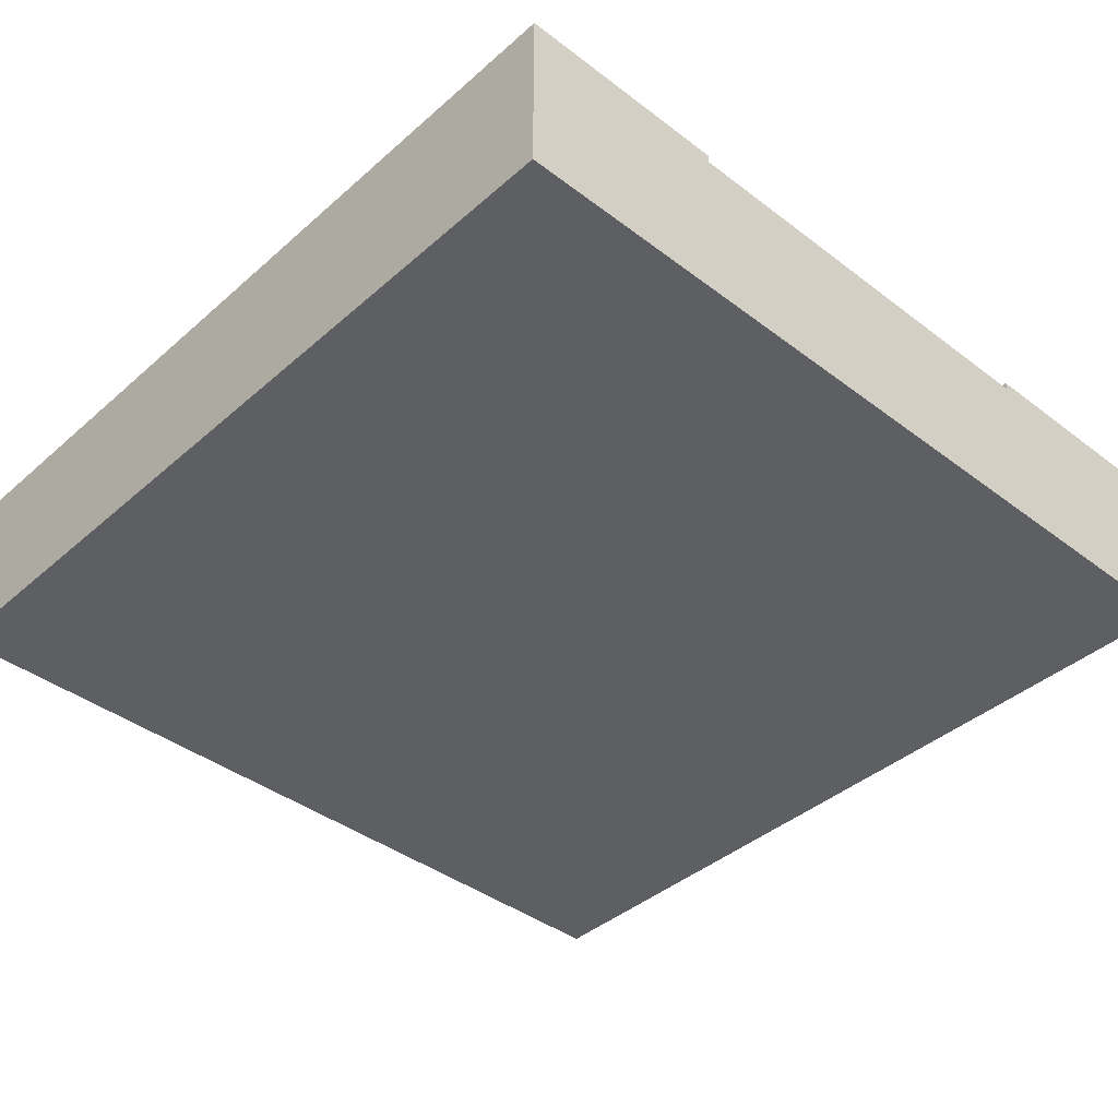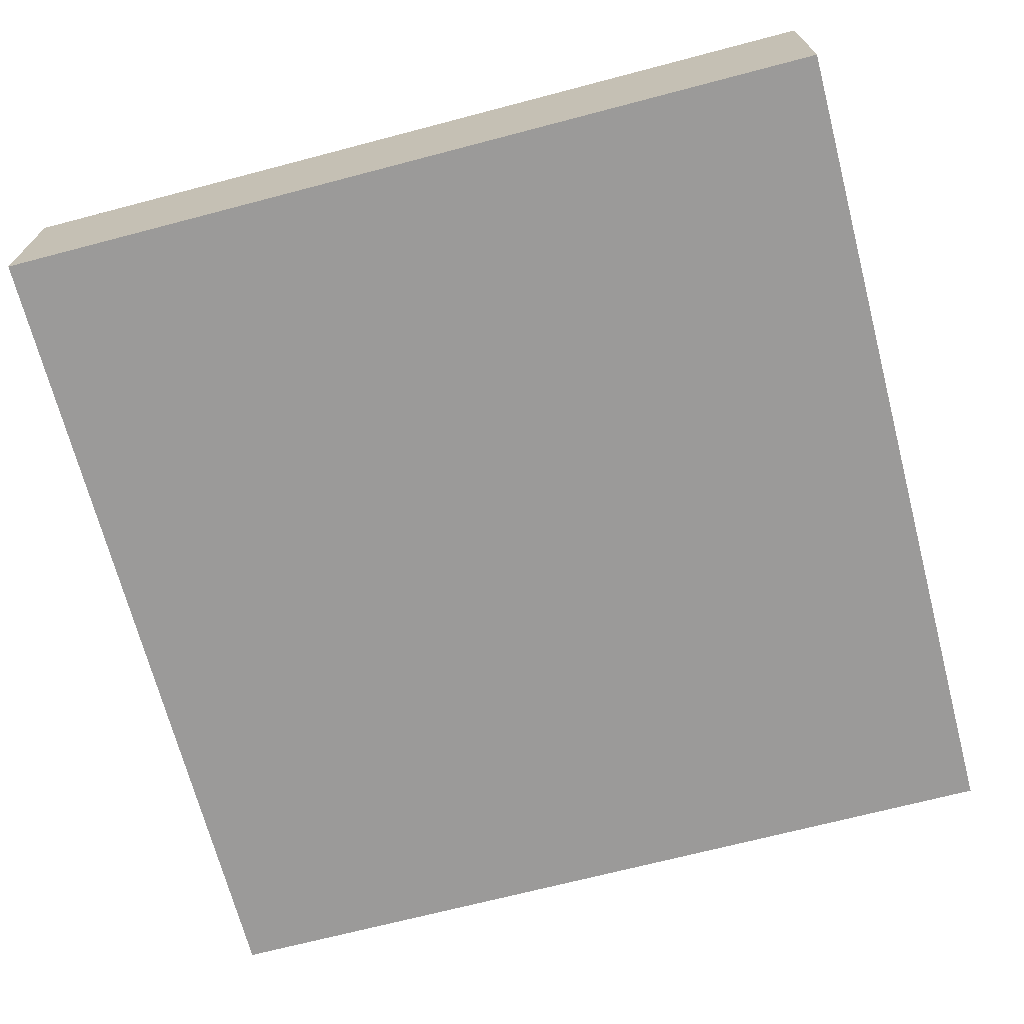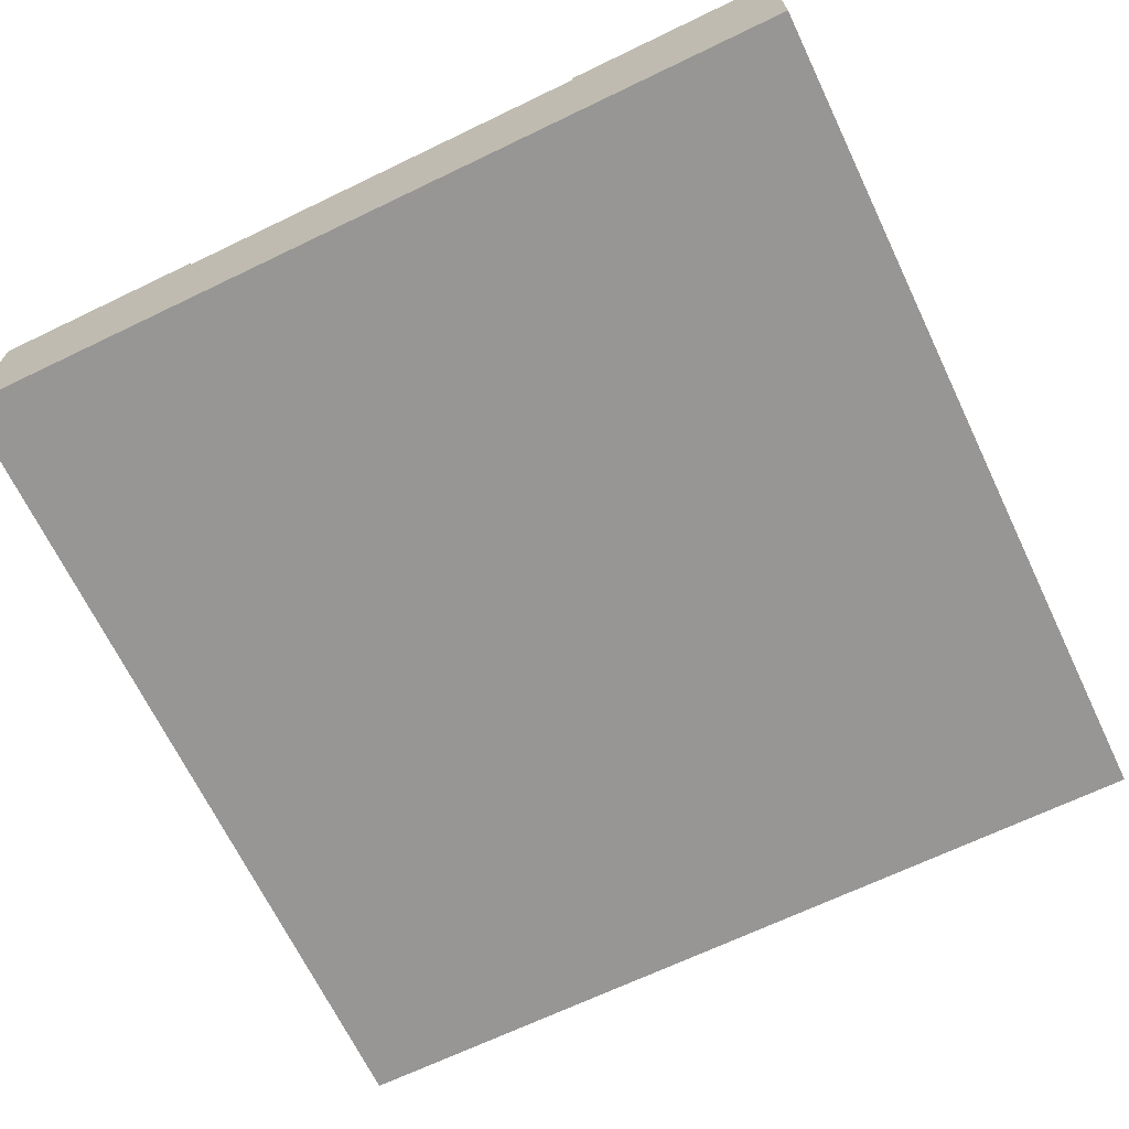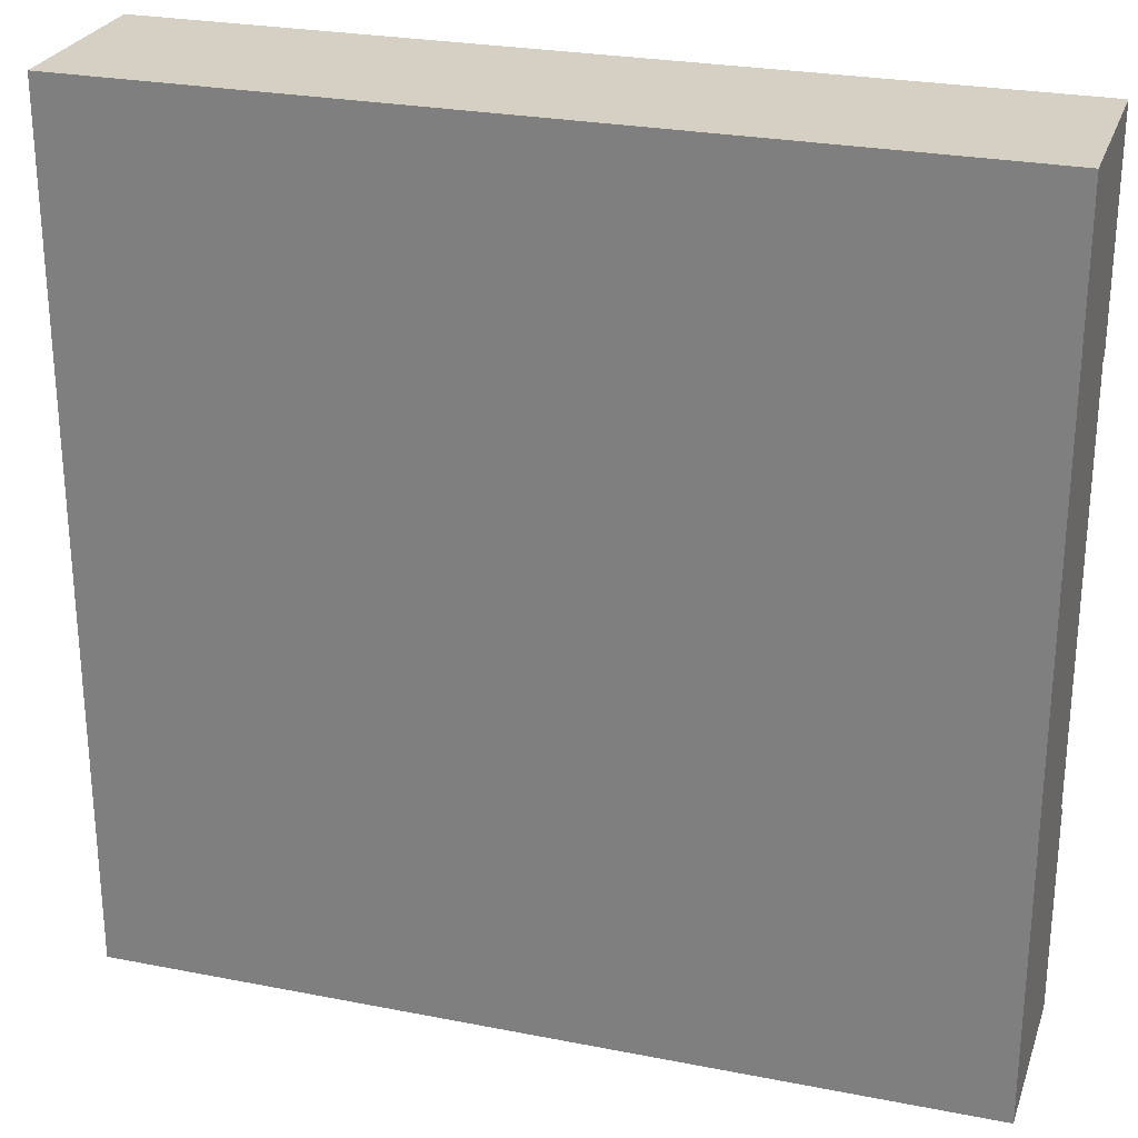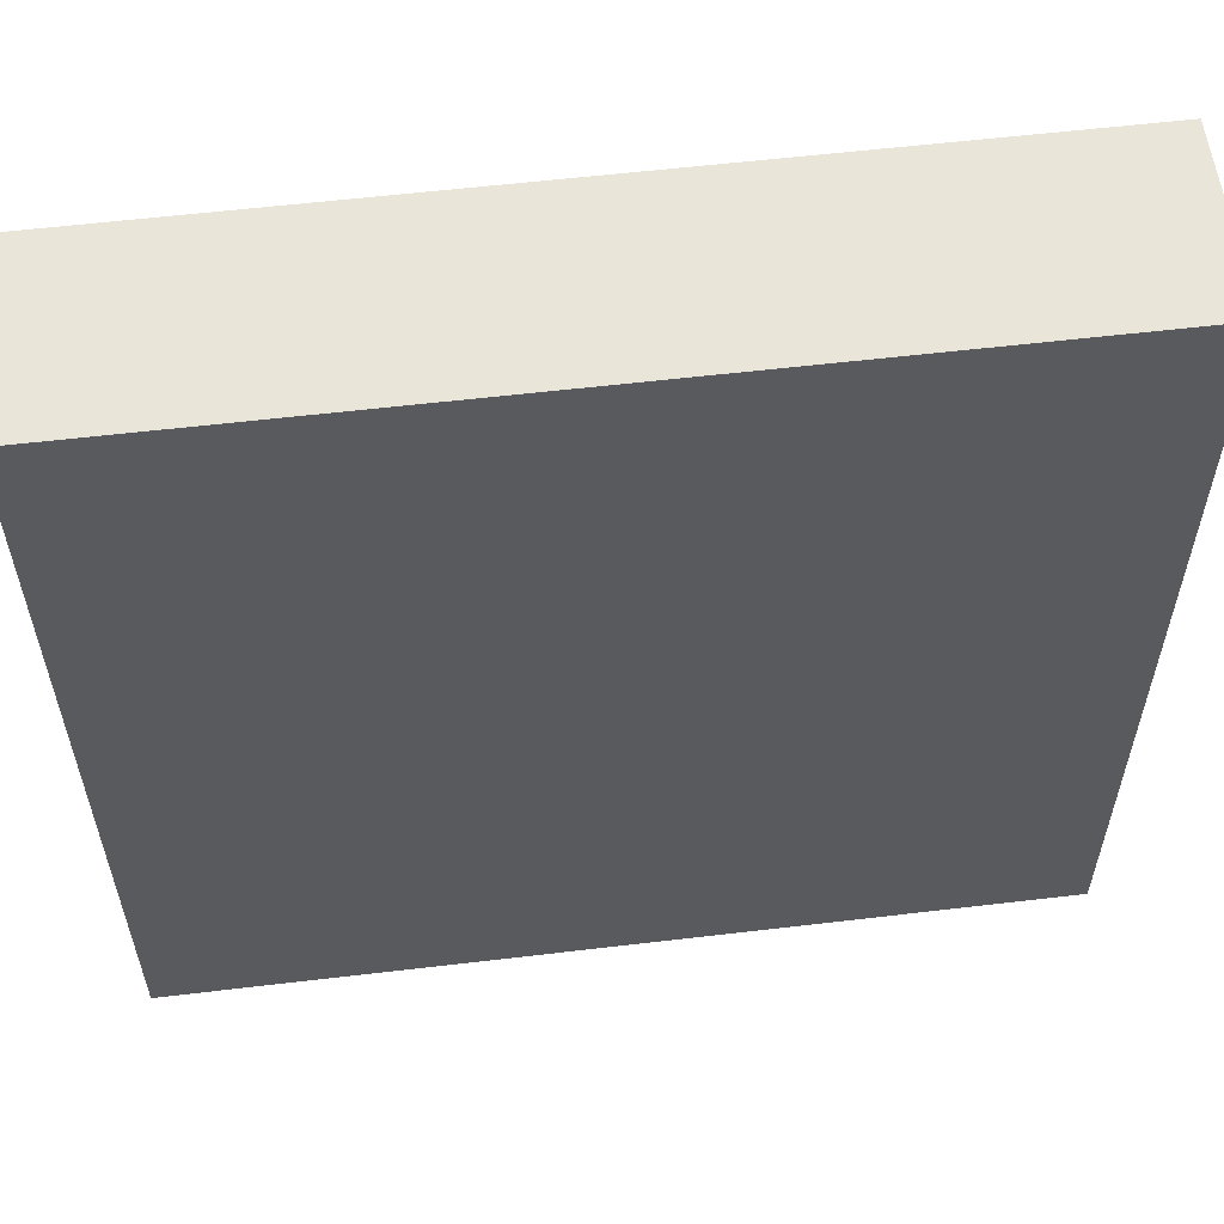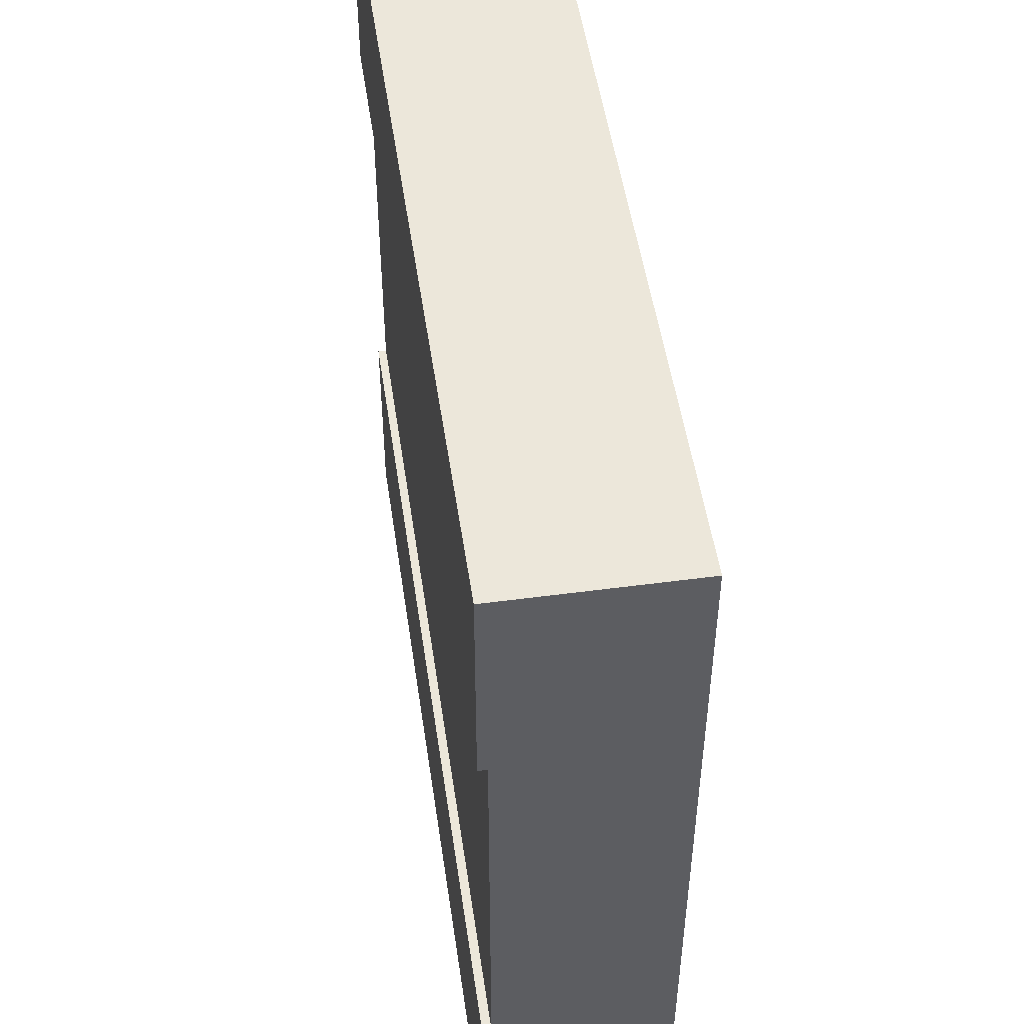
<metadata>
{"format":"obj","ext":"obj","renderer":"f3d","projection":"perspective","resolution":1024,"background":"white","views":[{"elev":-40.3,"azim":-133.0,"up":"+Y"},{"elev":-69.5,"azim":-165.3,"up":"+Y"},{"elev":-68.0,"azim":-64.3,"up":"+Y"},{"elev":26.4,"azim":17.1,"up":"+Z"},{"elev":58.0,"azim":-7.0,"up":"+Z"},{"elev":50.6,"azim":-98.3,"up":"+Z"}]}
</metadata>
<code>
o Mesh1_Group1_Model.289
v 3 0.63 0
v 3 0 -0
v 3 0 -3
v 3 0.63 -3
v 3 0.63 -2.25
v 3 0.6 -2.25
v 3 0.3 -2.25
v 3 0.3 -0.75
v 3 0.6 -0.75
v 3 0.63 -0.75
v 0 0 0
v 0 0.63 0
v 0 0 -3
v 0 0.63 -3
v 0 0.63 -0.75
v 0 0.6 -0.75
v 0 0.3 -0.75
v 0 0.3 -2.25
v 0 0.6 -2.25
v 0 0.63 -2.25
f 2 3 7
f 11 13 3 2
f 11 12 16 17
f 13 11 17
f 5 4 14 20
f 19 6 5 20
f 9 16 15 10
f 15 12 1 10
f 9 10 1
f 1 2 8 9
f 11 2 1 12
f 4 5 6
f 7 8 2
f 19 20 14
f 14 13 18 19
f 3 13 14 4
f 12 15 16
f 17 18 13
f 3 4 6 7
f 6 19 16 9
f 19 18 17 16
f 9 8 7 6

</code>
